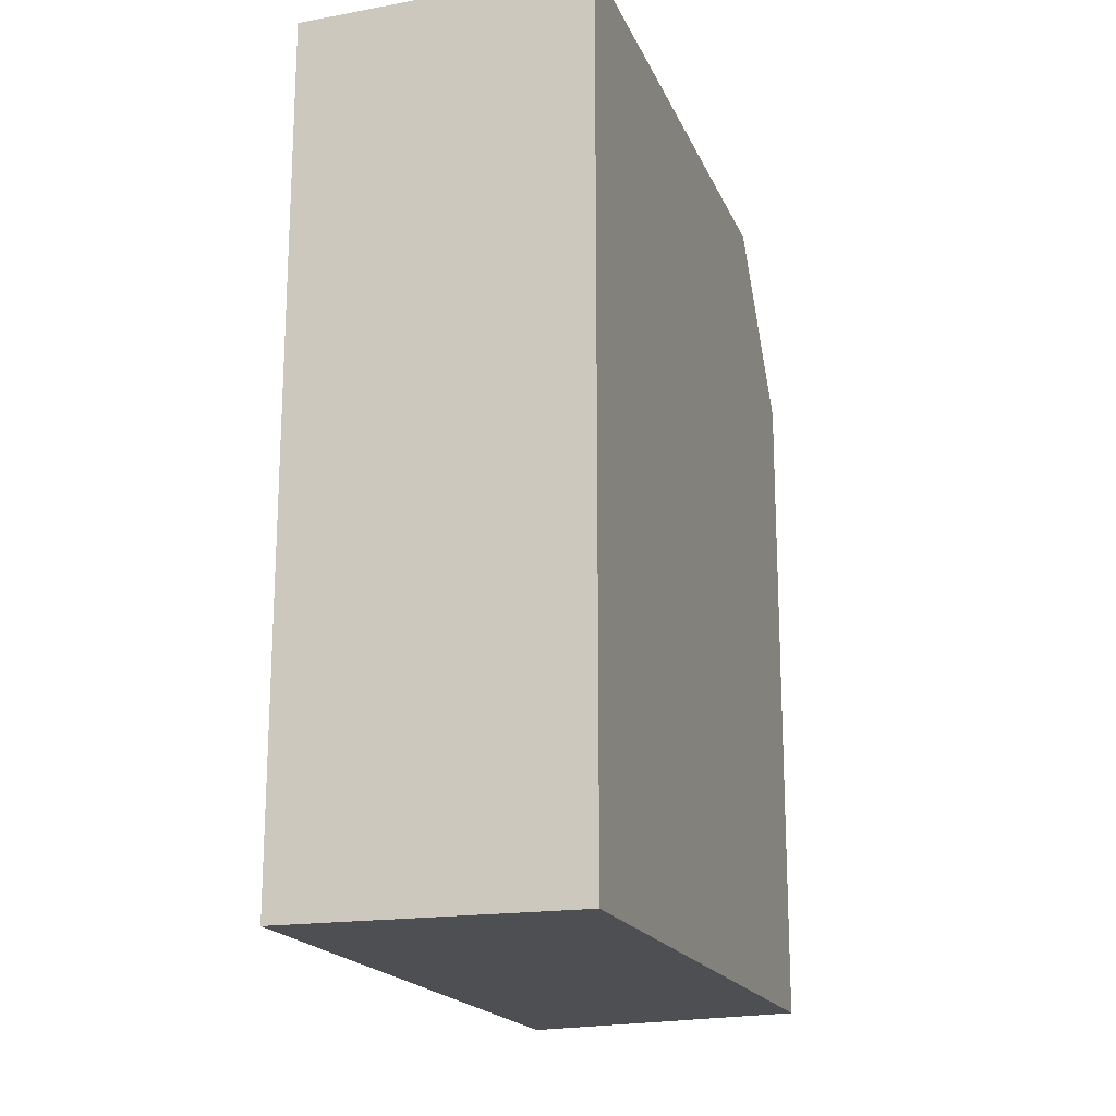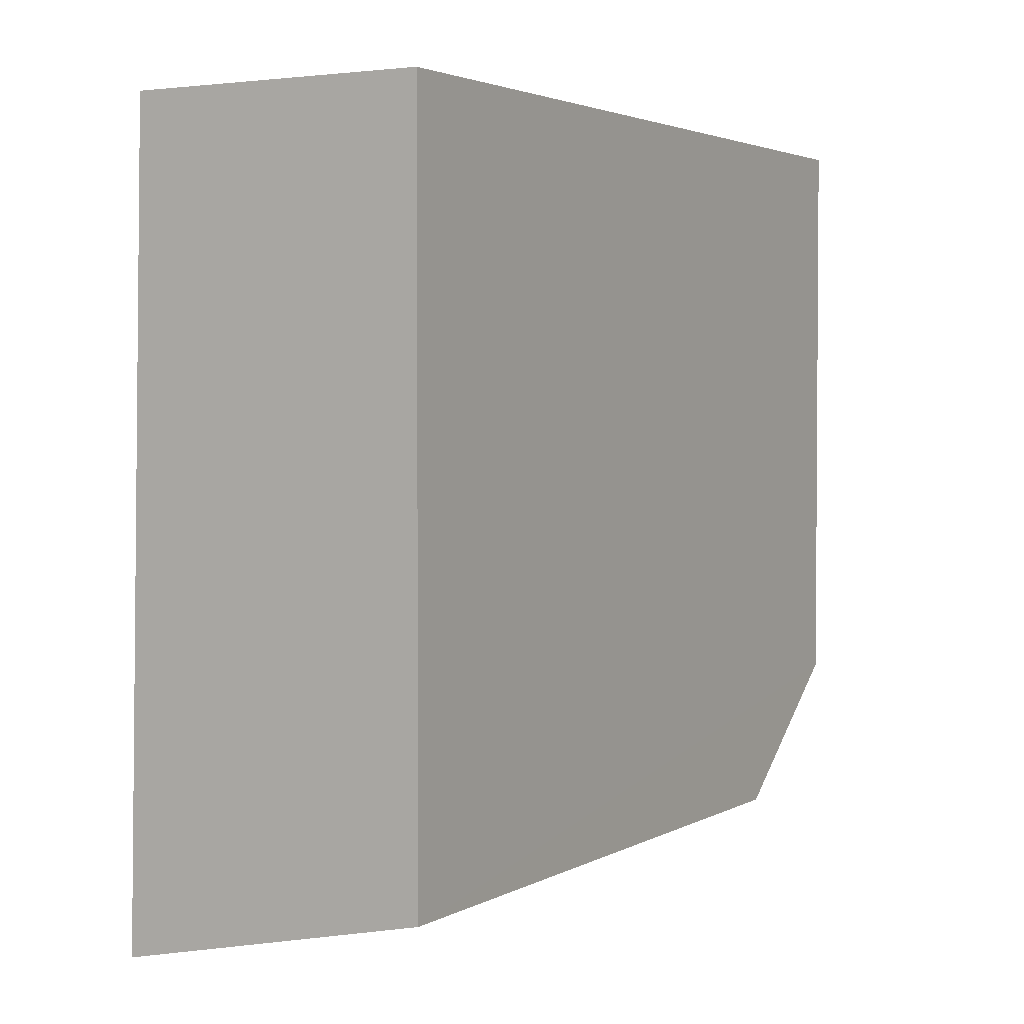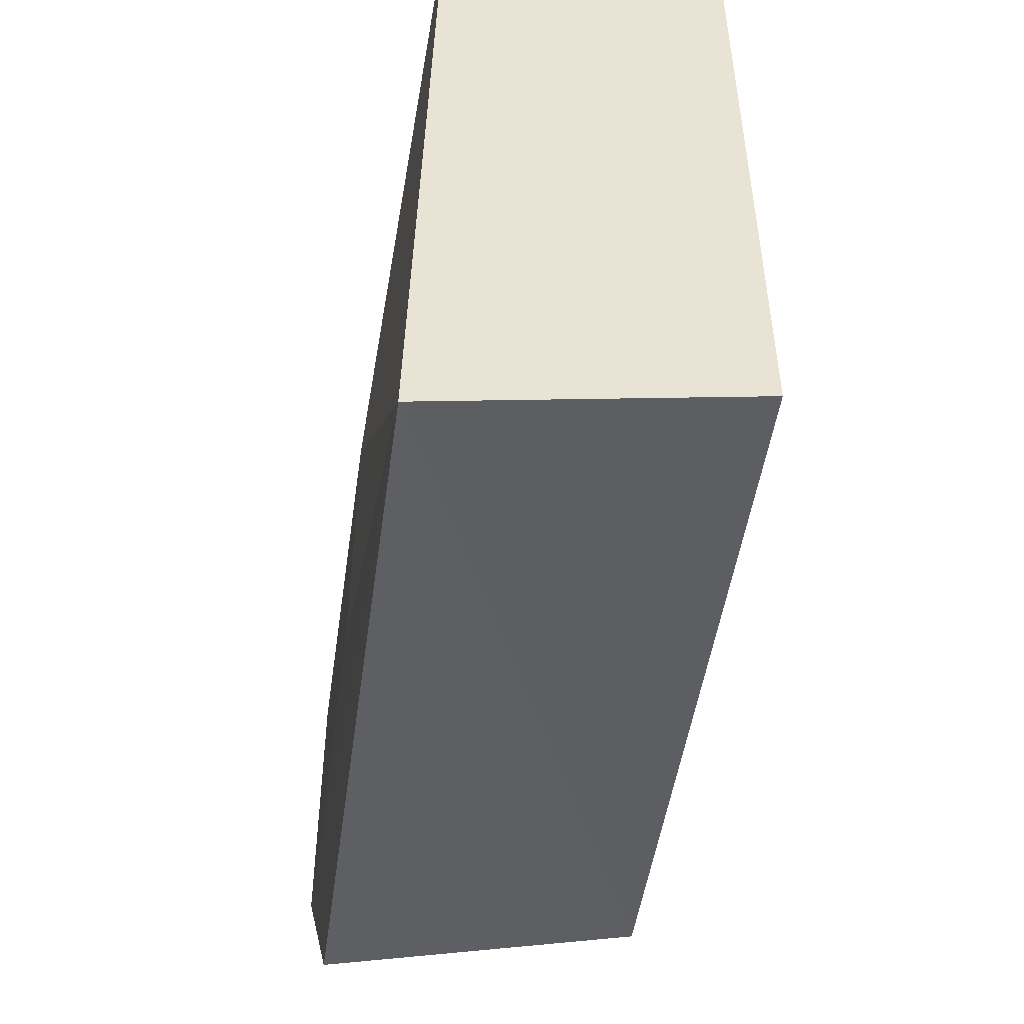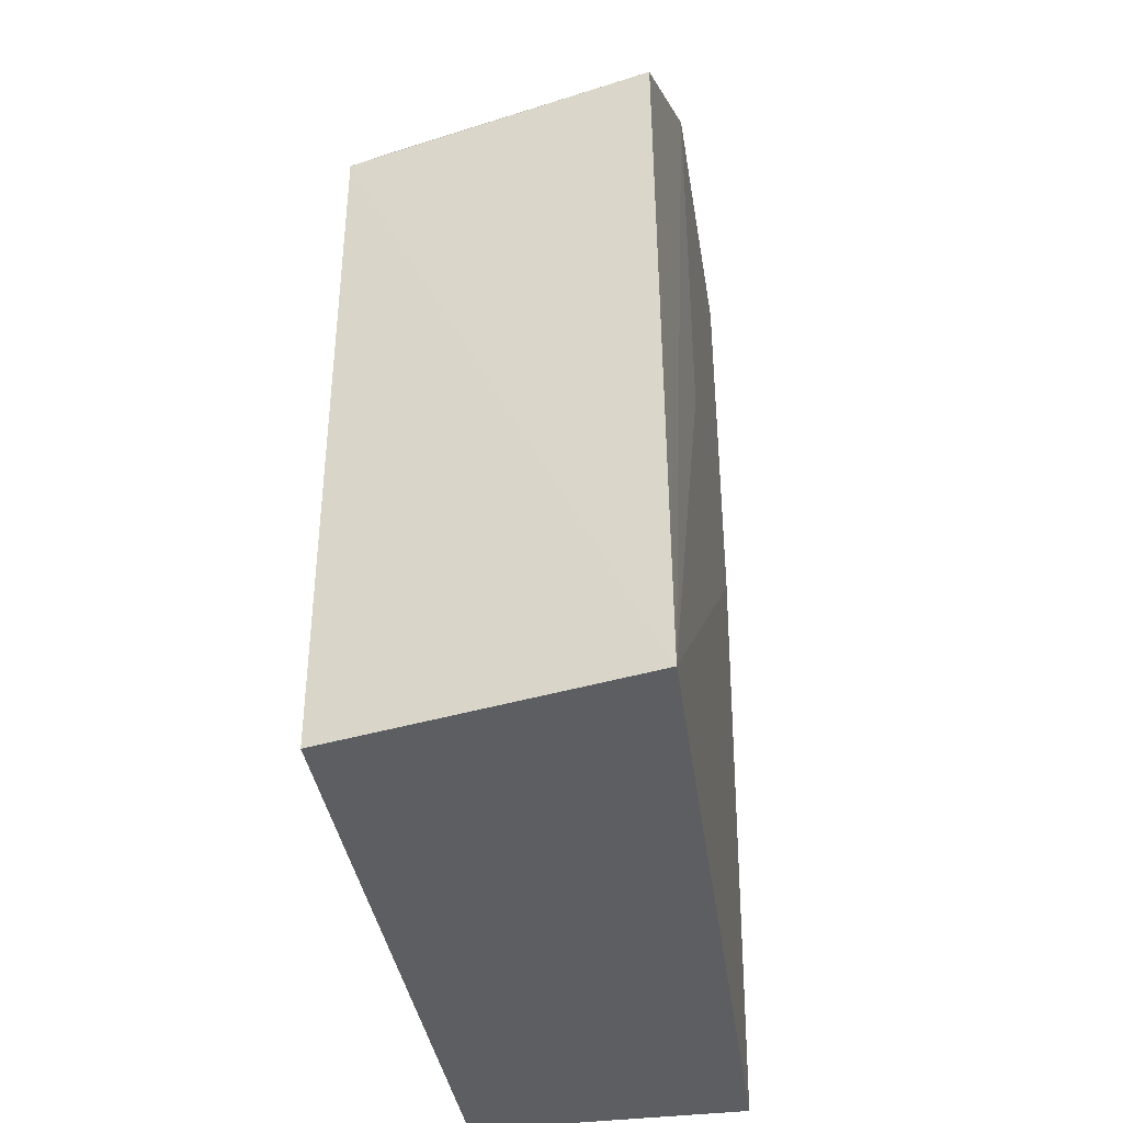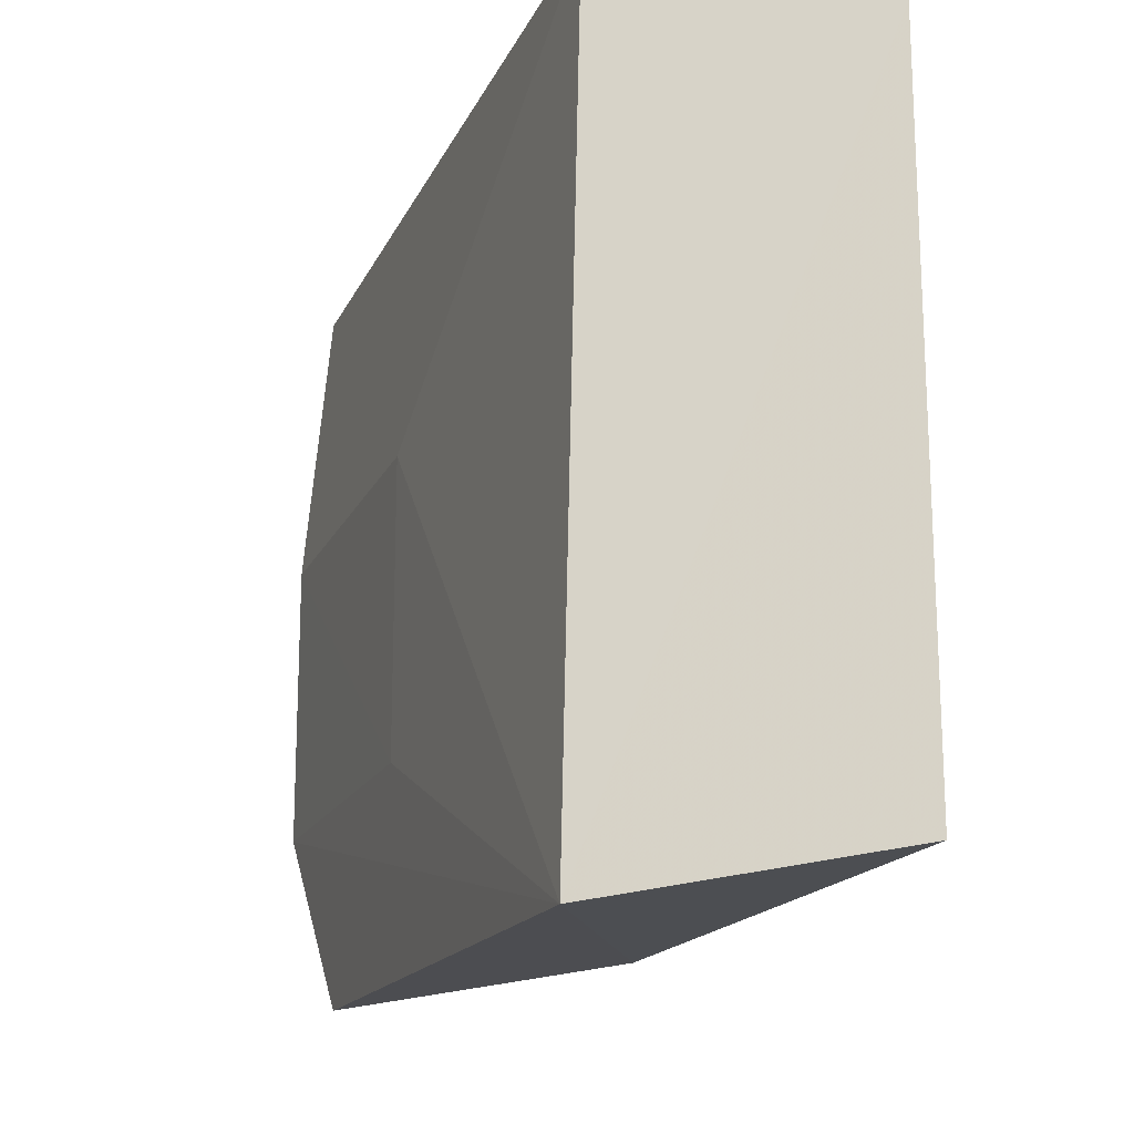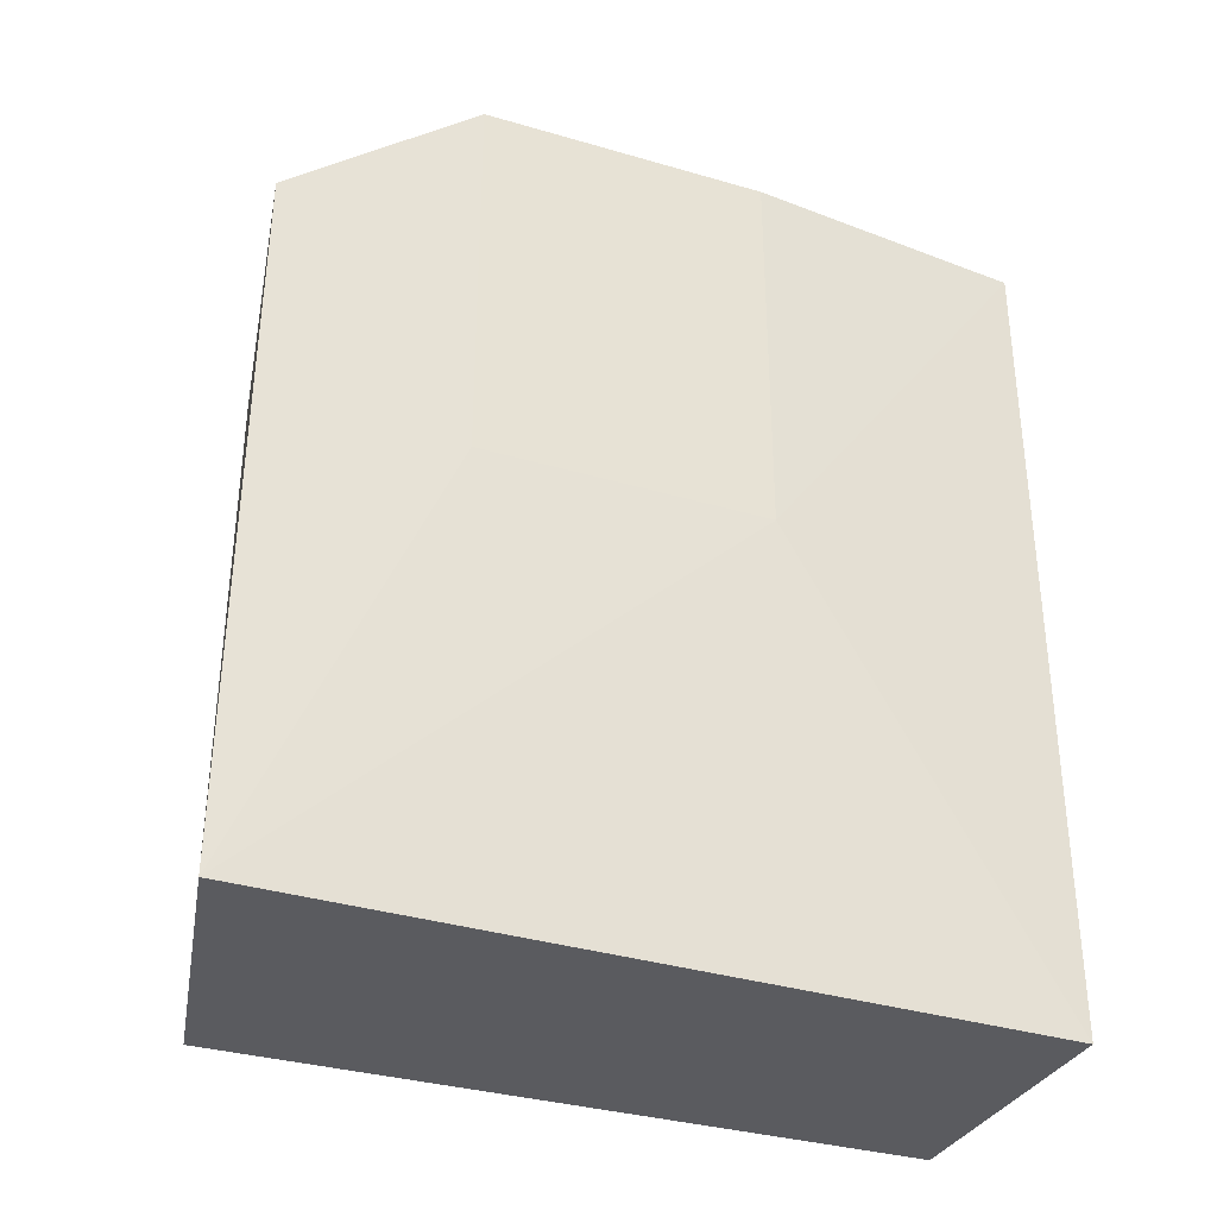
<metadata>
{"format":"obj","ext":"obj","renderer":"f3d","projection":"perspective","resolution":1024,"background":"white","views":[{"elev":-18.1,"azim":-162.3,"up":"+Z"},{"elev":3.0,"azim":-149.7,"up":"+Y"},{"elev":-49.5,"azim":171.8,"up":"+Y"},{"elev":-38.6,"azim":9.0,"up":"+Z"},{"elev":-17.1,"azim":161.3,"up":"+Y"},{"elev":-33.4,"azim":67.9,"up":"+Z"}]}
</metadata>
<code>
v 0.02616 0.02717 0.146
v 0.02837 -0.02182 0.1461
v 0.02621 0.0272 0.07463
v 0.00169 0.0272 0.07463
v 0.001668 -0.02185 0.1466
v 0.02769 -0.03847 0.07458
v 0.02844 0.002677 0.1125
v 0.02838 0.002683 0.1462
v 0.001664 0.02716 0.1465
v 0.00169 -0.03299 0.07463
v 0.02729 -0.03788 0.1339
v 0.02844 -0.02185 0.1125
v 0.00169 -0.03299 0.1326
f 1 3 4
f 6 4 3
f 7 3 1
f 7 6 3
f 8 5 2
f 8 7 1
f 9 1 4
f 9 8 1
f 9 5 8
f 10 4 6
f 10 9 4
f 10 5 9
f 11 6 2
f 11 2 5
f 12 2 6
f 12 6 7
f 12 8 2
f 12 7 8
f 13 10 6
f 13 6 11
f 13 11 5
f 13 5 10

</code>
